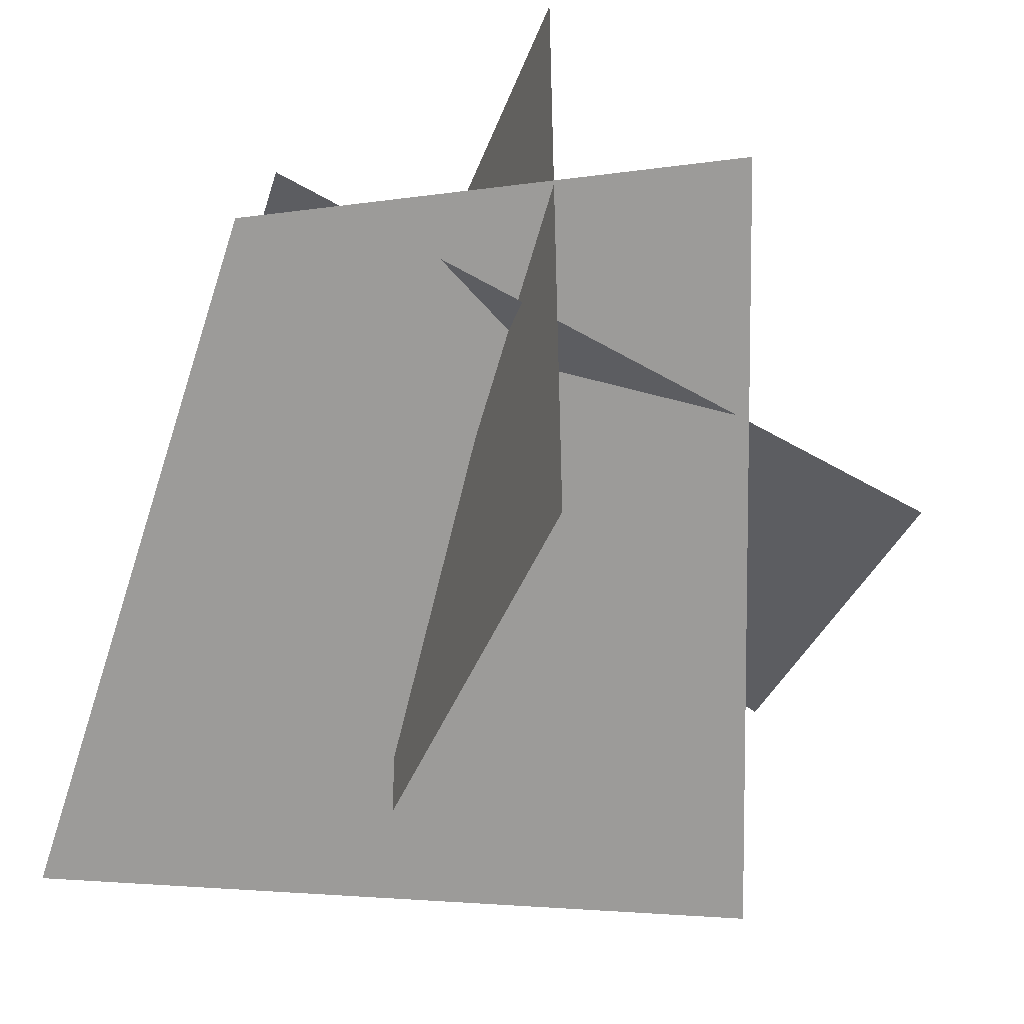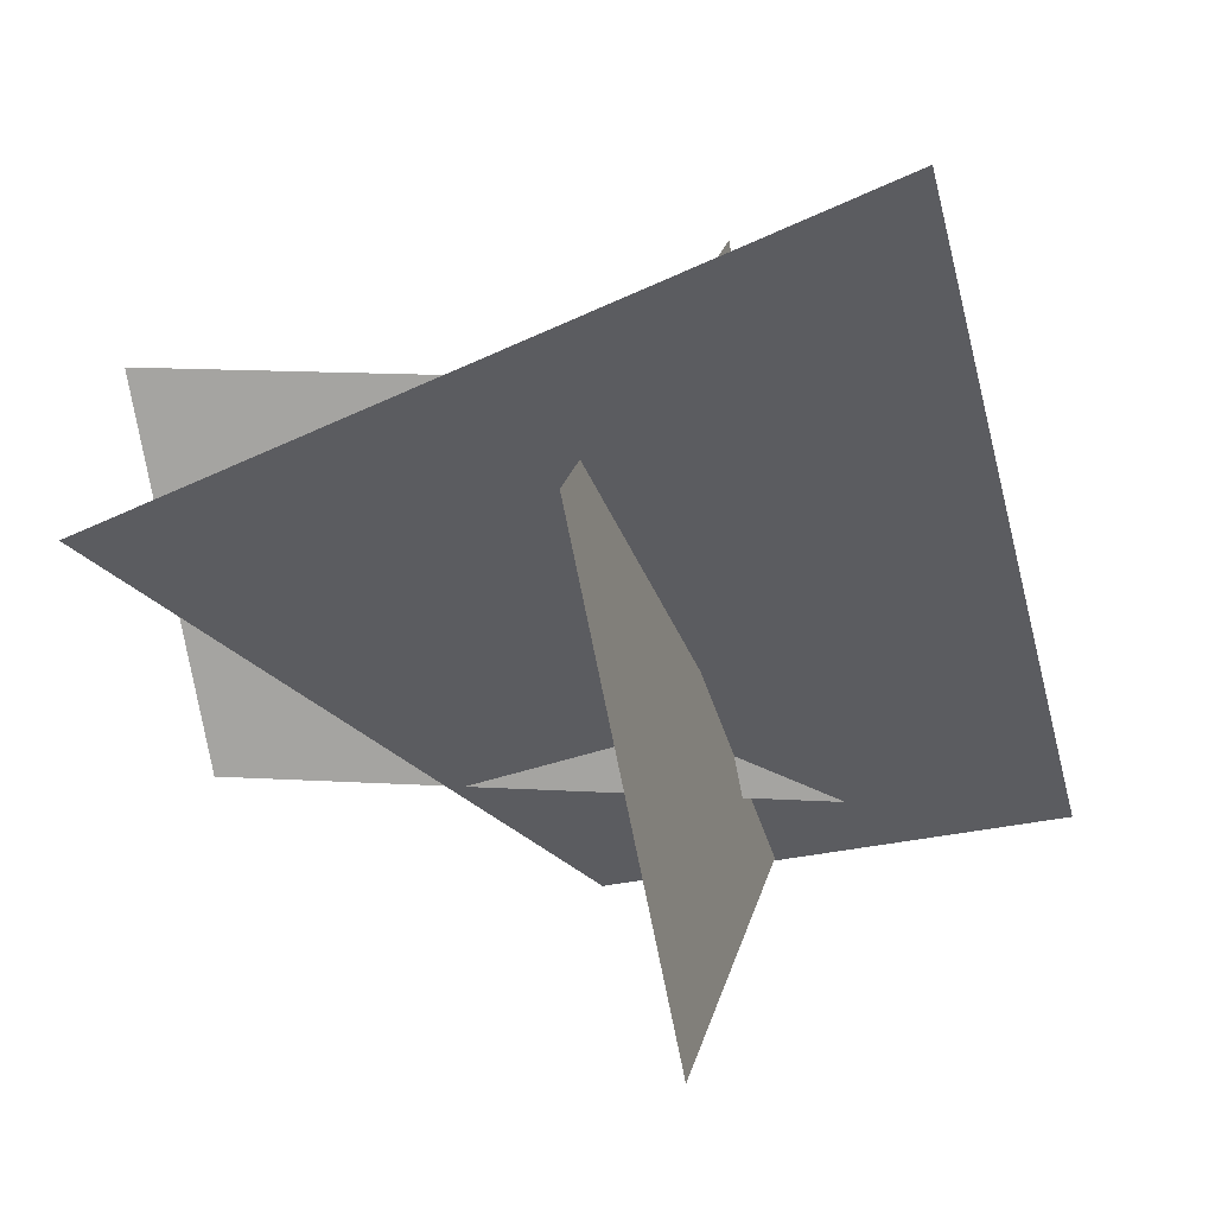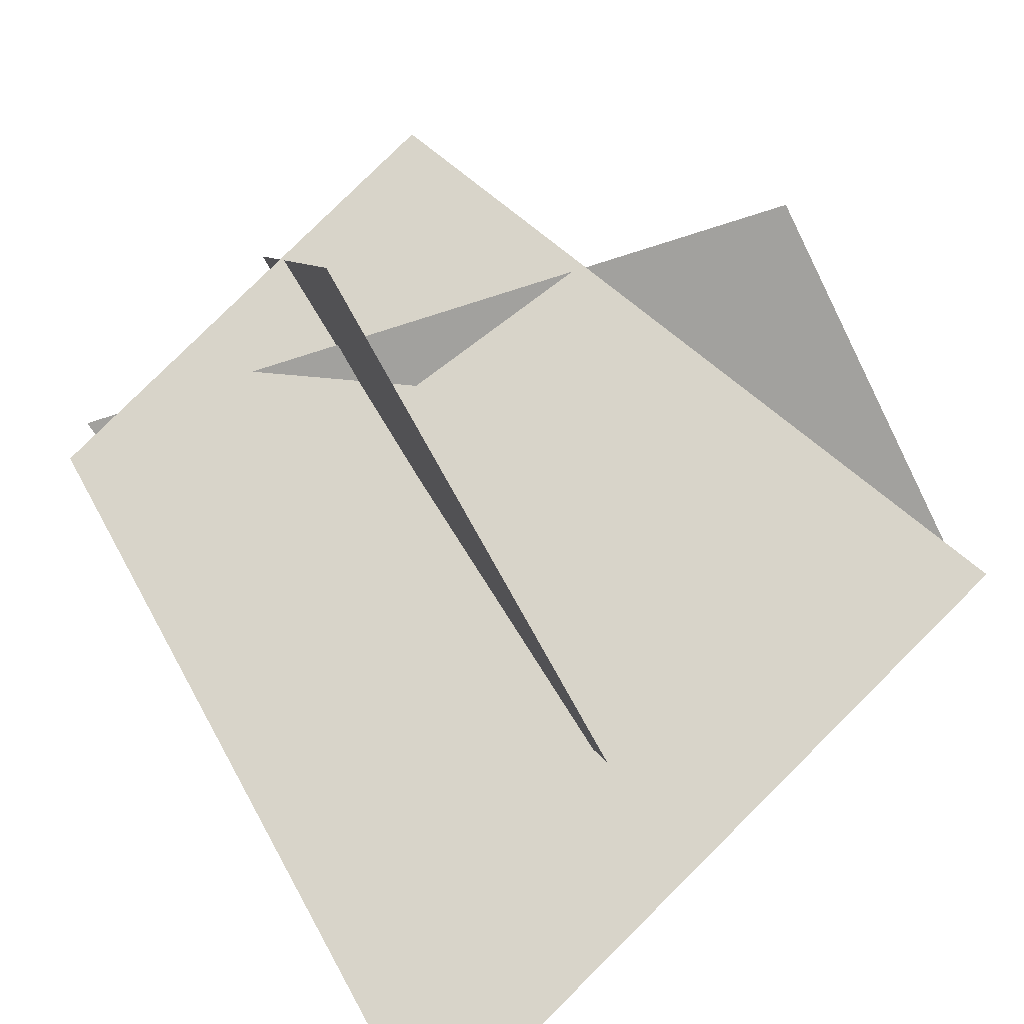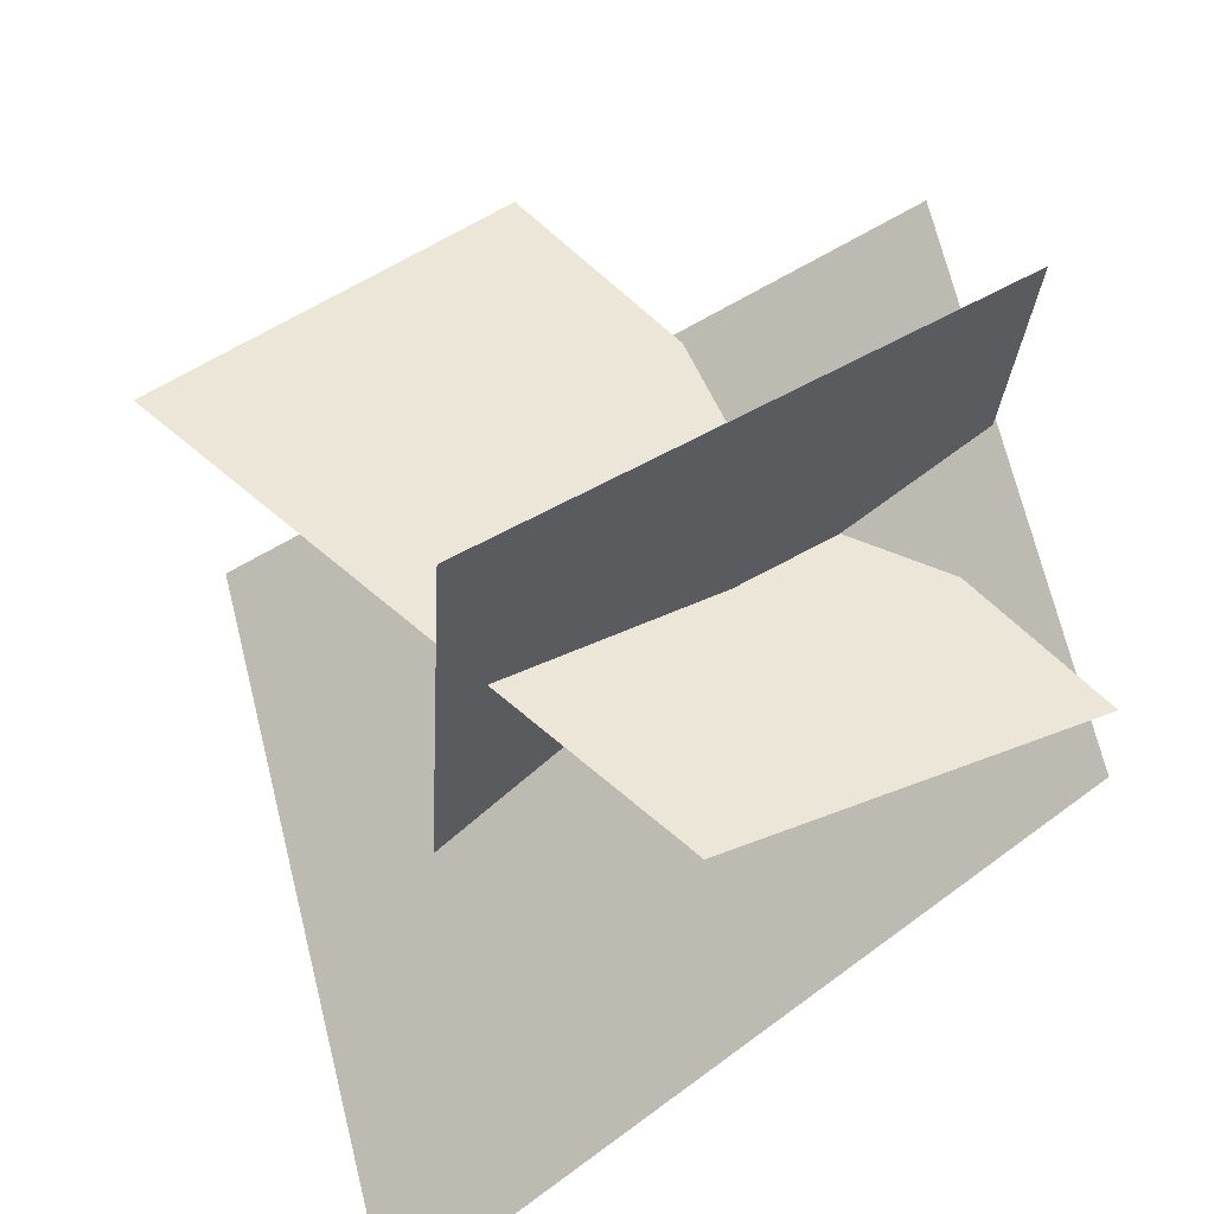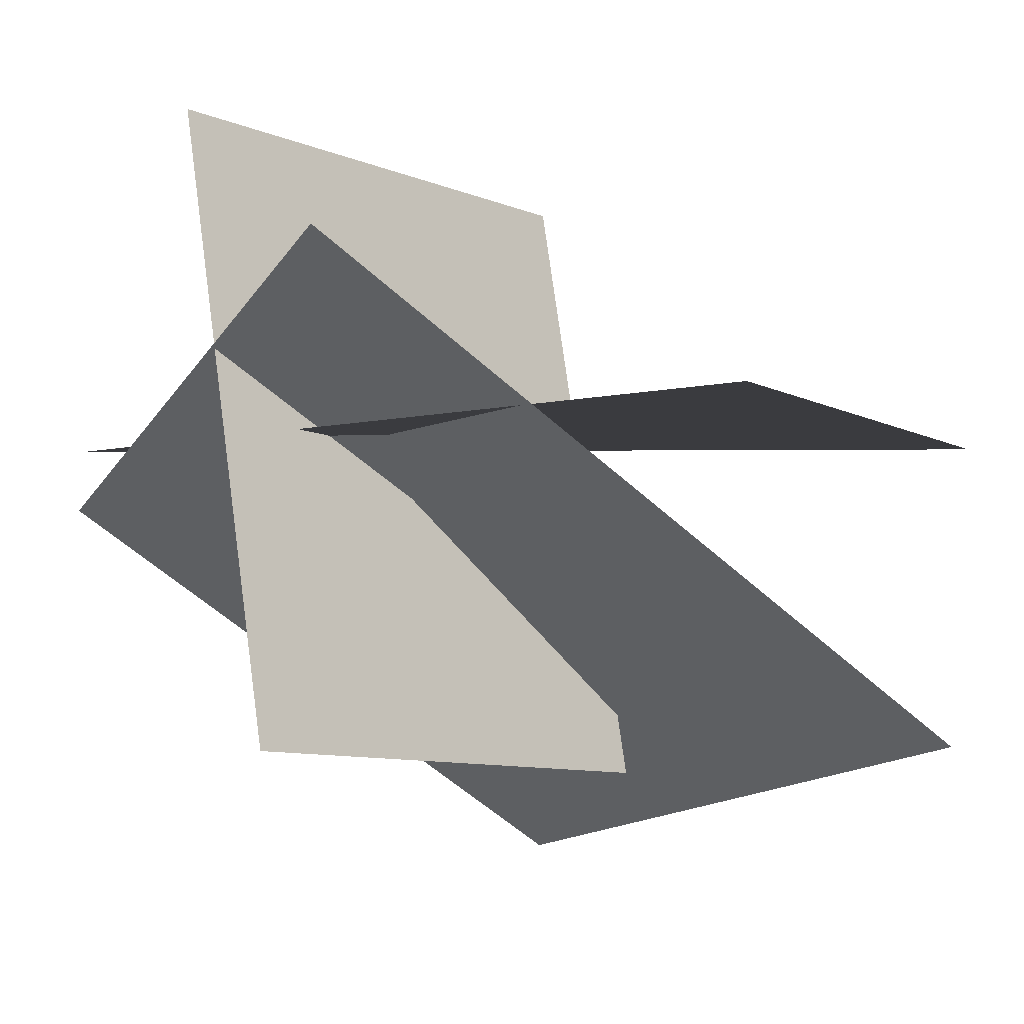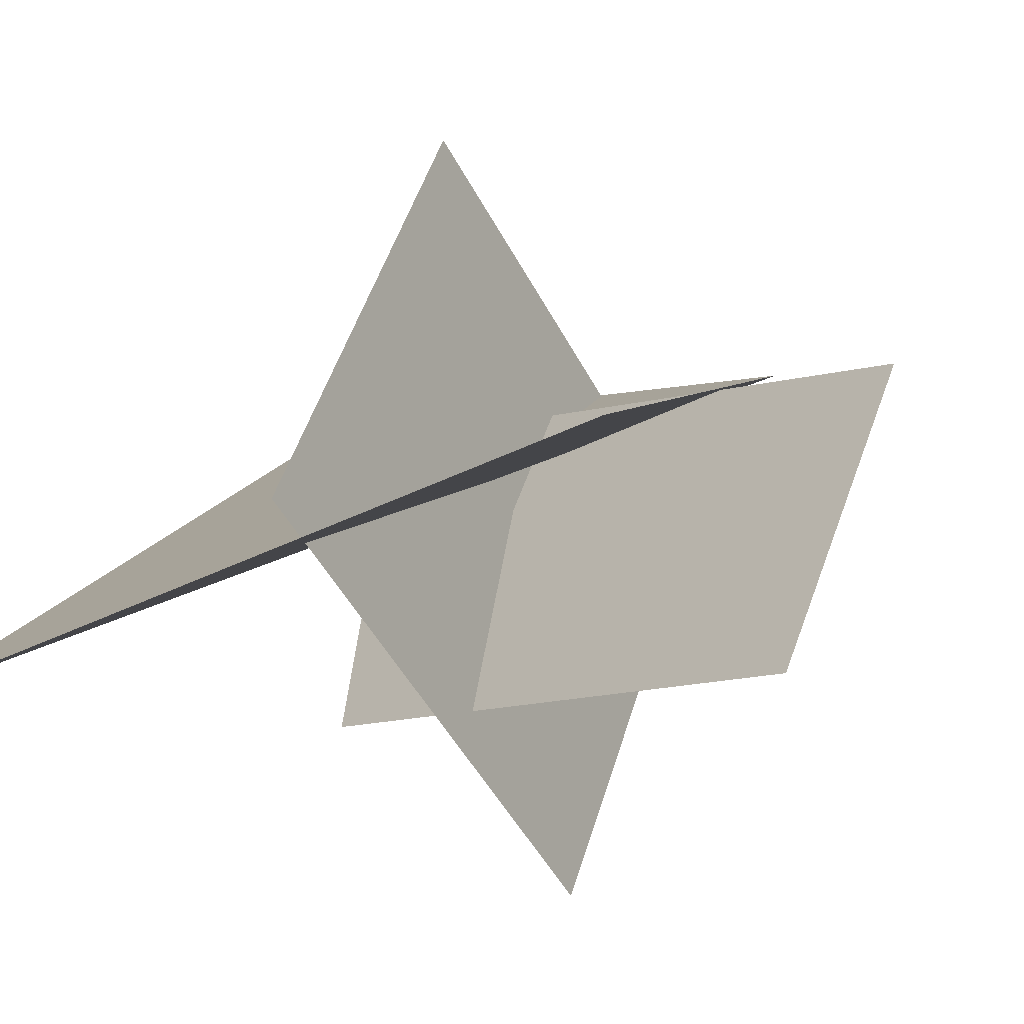
<metadata>
{"format":"obj","ext":"obj","renderer":"f3d","projection":"perspective","resolution":1024,"background":"white","views":[{"elev":53.5,"azim":-165.0,"up":"+Y"},{"elev":-73.2,"azim":28.4,"up":"+Z"},{"elev":-72.0,"azim":-133.5,"up":"+Z"},{"elev":49.1,"azim":78.0,"up":"+Z"},{"elev":-1.2,"azim":-120.6,"up":"+Z"},{"elev":-48.6,"azim":-137.7,"up":"+Y"}]}
</metadata>
<code>
o Plant_Roots_LOD2_Plane.002
v -1.245 -3.077 -0.173
v 0.9969 0.1317 -0.173
v 0.8969 -2.22 1.033
v 0.1566 -2.22 -1.636
v 0.2139 -0.04357 1.257
v -0.5263 -0.04357 -1.413
v -1.833 -1.473 0.02855
v 1.466 -1.473 0.02855
v 1.693 -2.681 -2.138
v -1.432 -2.819 -1.441
v 1.087 0.1004 -0.431
v -0.8287 -0.1138 0.6556
f 1 8 2 7
f 3 4 6 5
f 9 10 12 11

</code>
